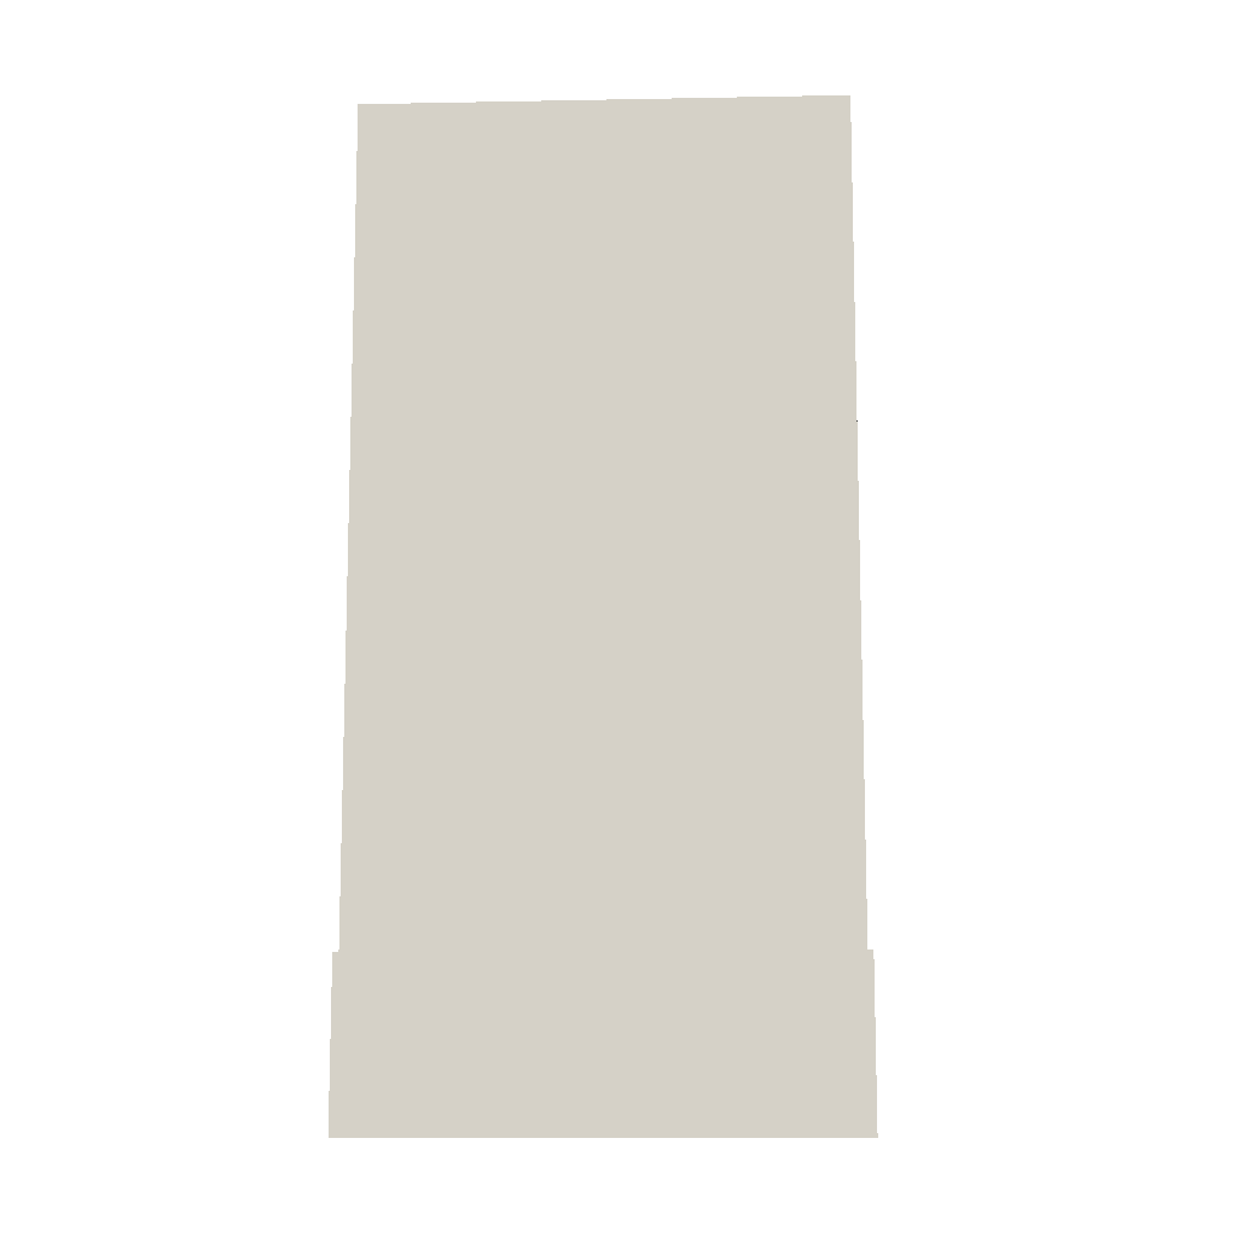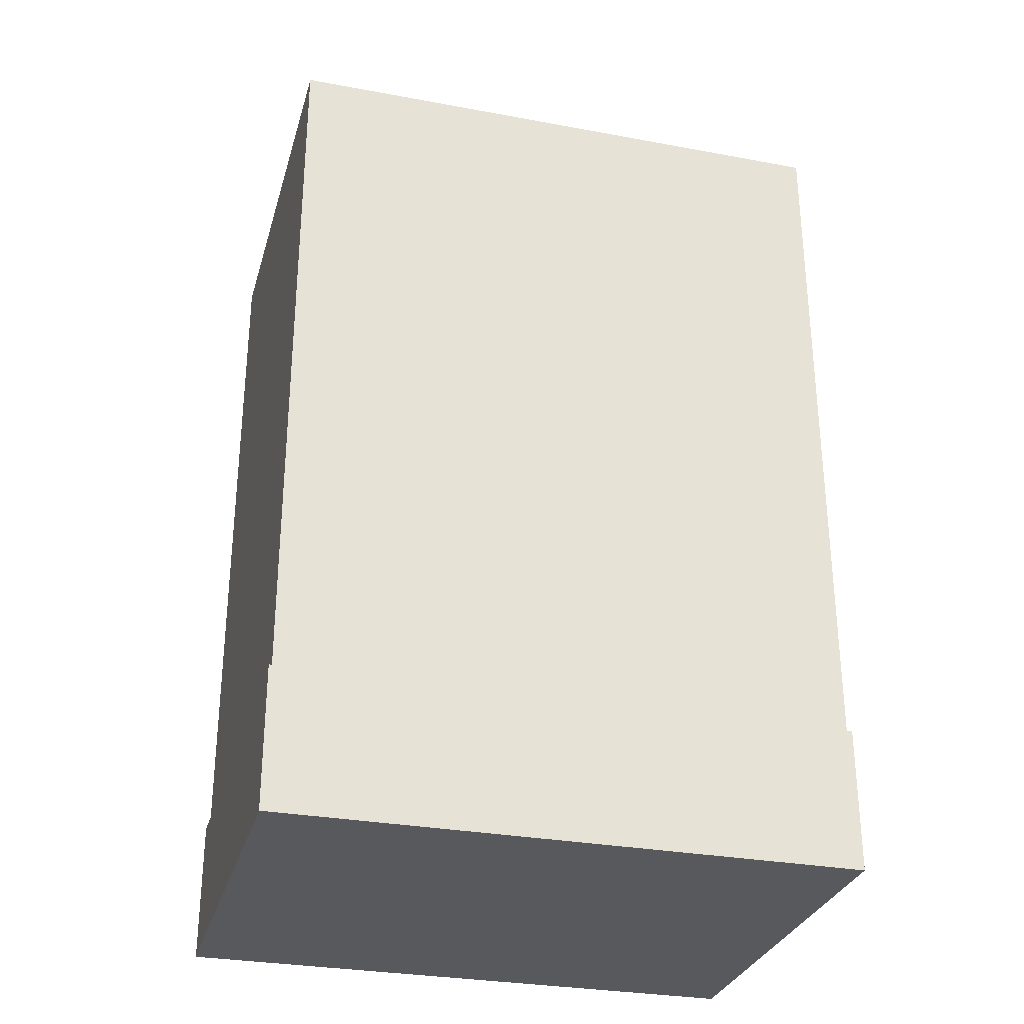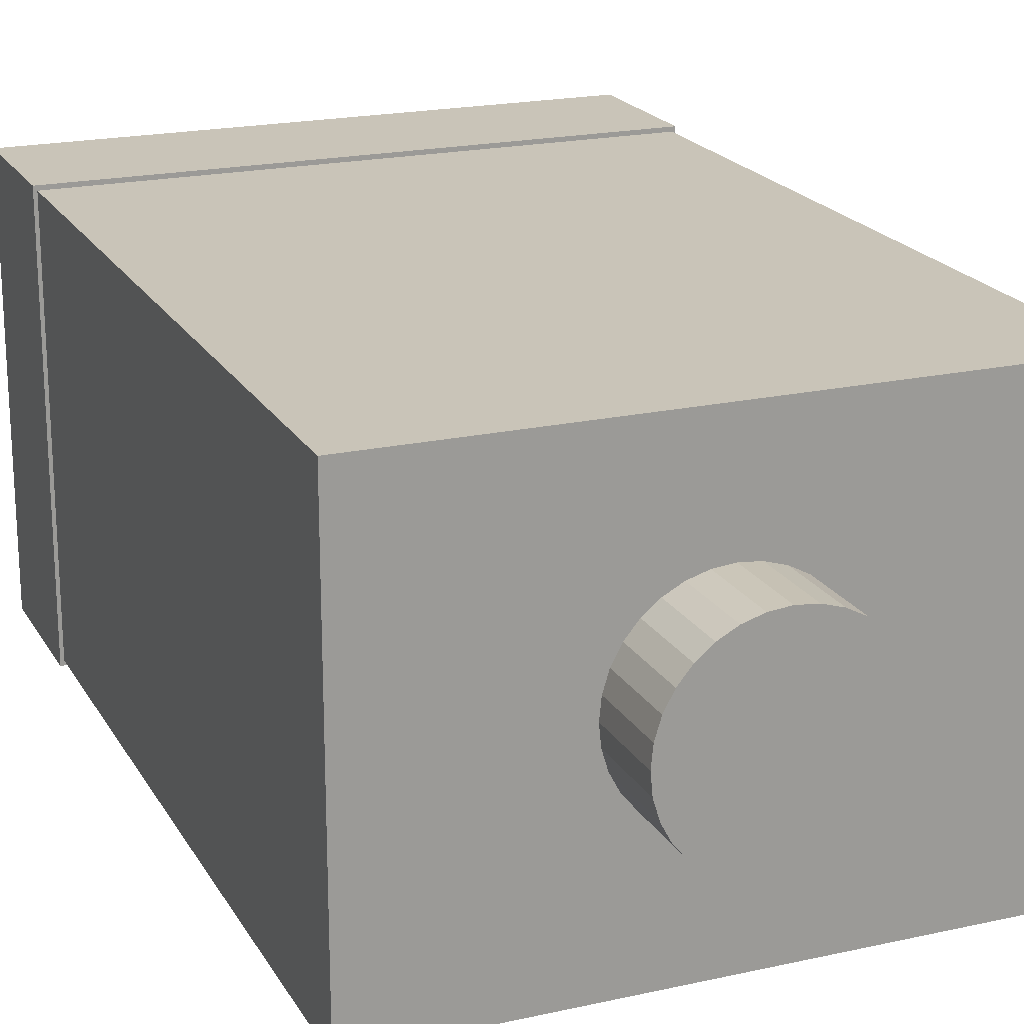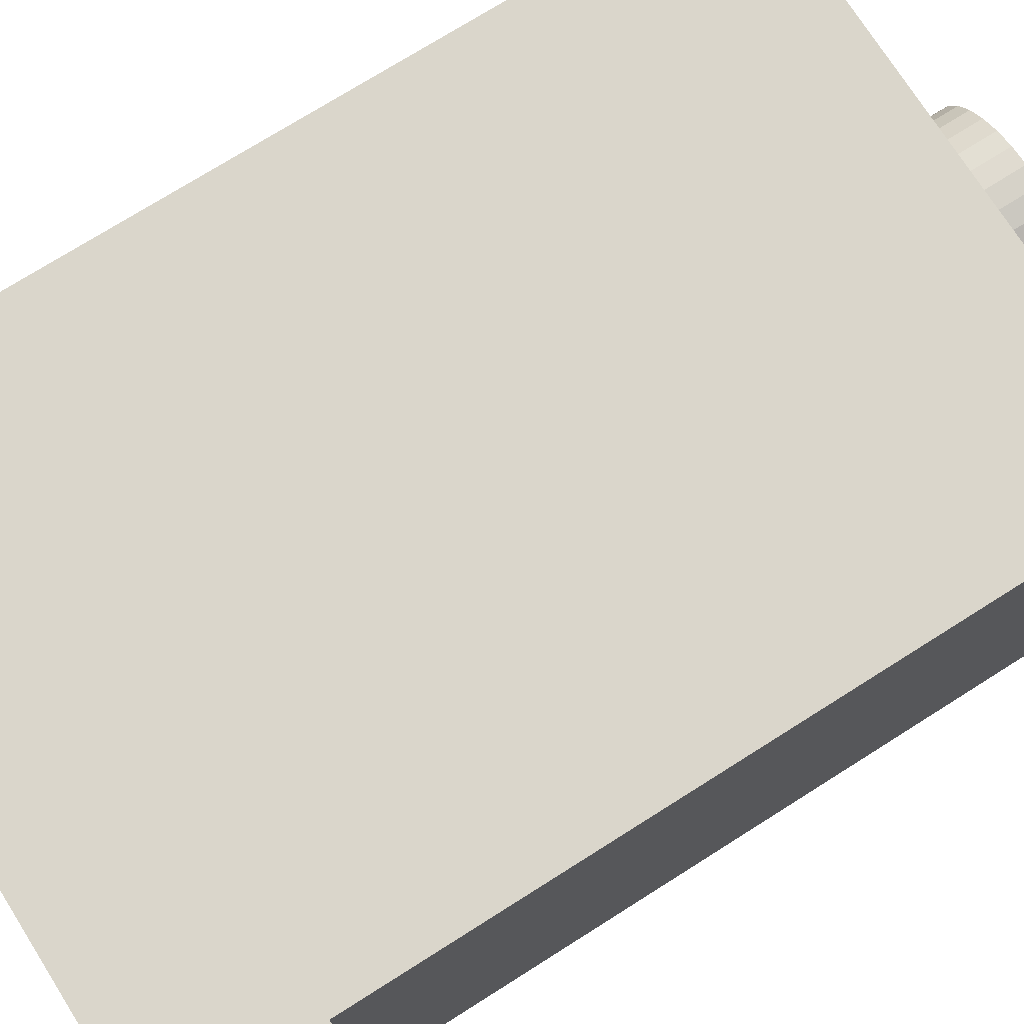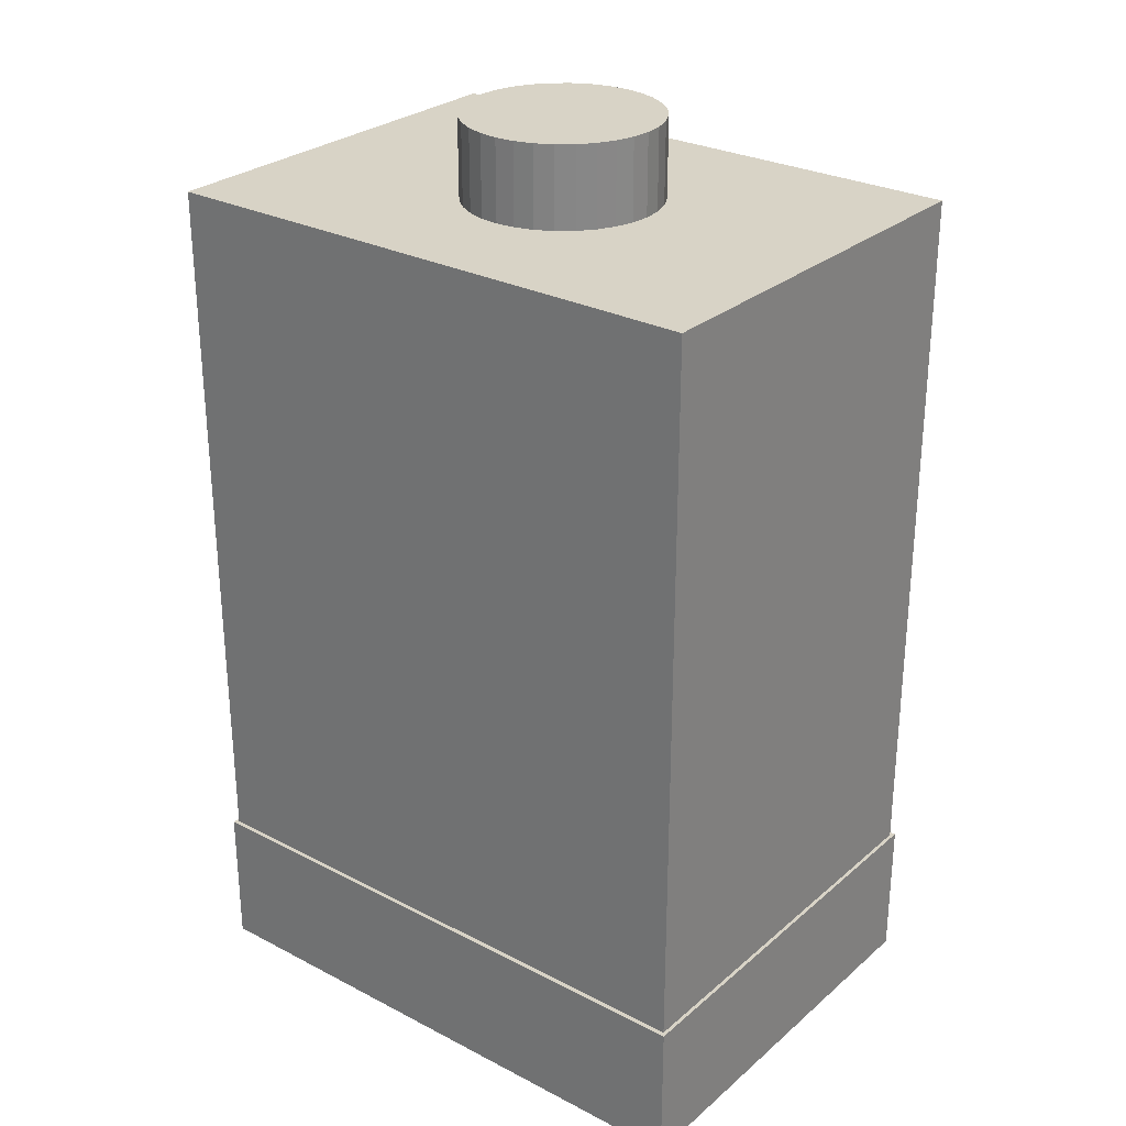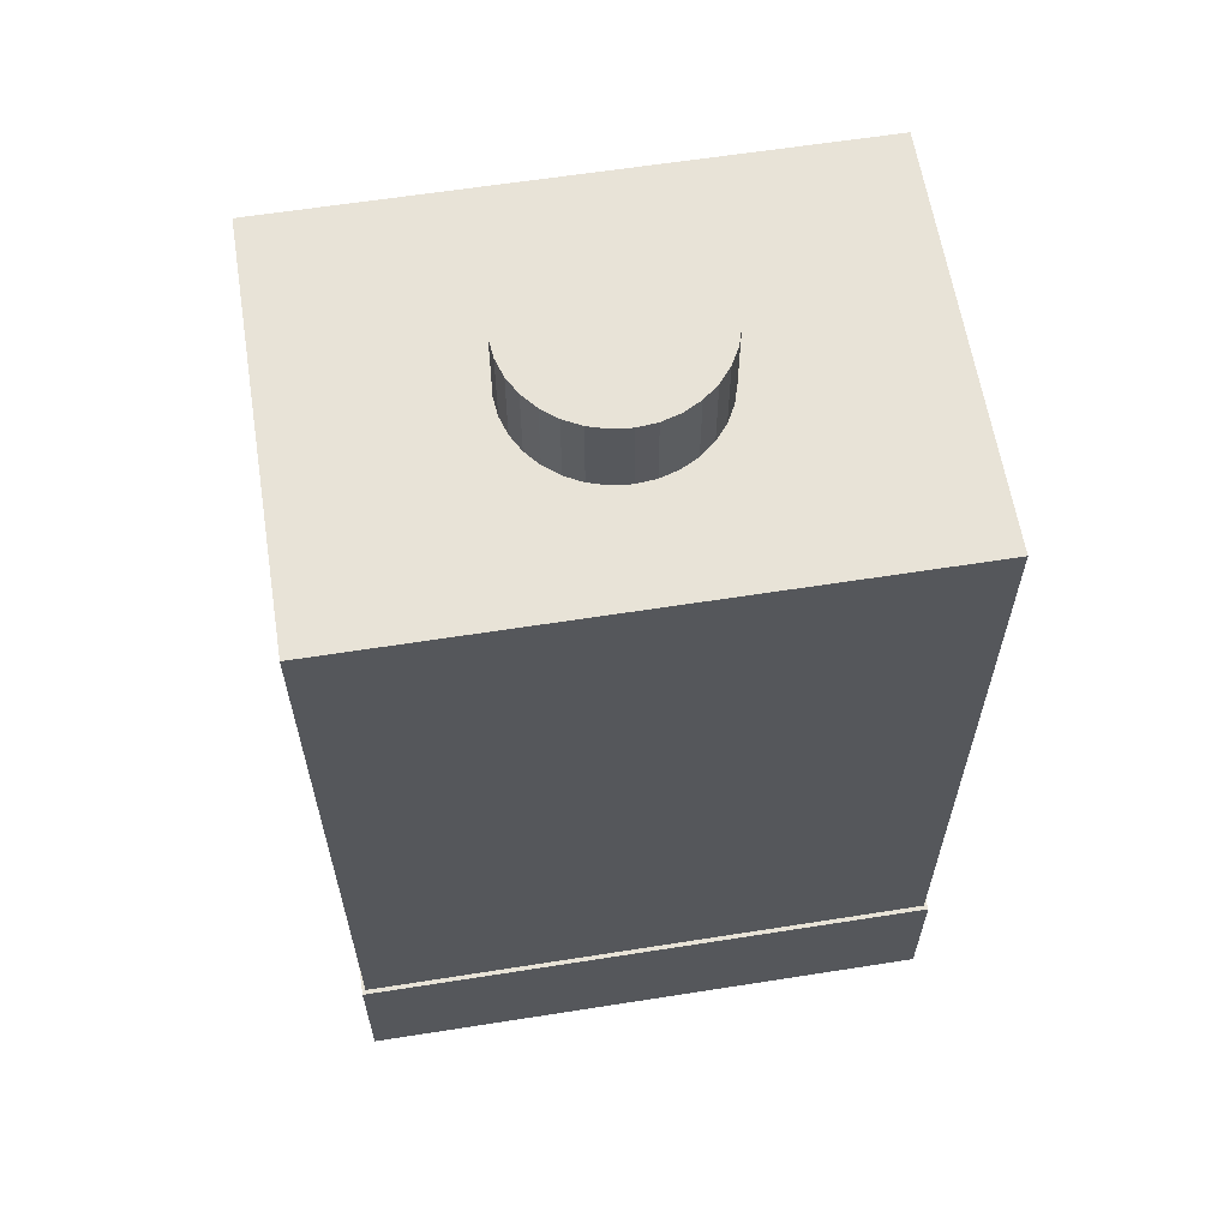
<metadata>
{"format":"obj","ext":"obj","renderer":"f3d","projection":"perspective","resolution":1024,"background":"white","views":[{"elev":-11.6,"azim":-87.4,"up":"+Y"},{"elev":-30.2,"azim":-15.1,"up":"+Y"},{"elev":20.2,"azim":157.8,"up":"+Z"},{"elev":73.8,"azim":57.7,"up":"+Z"},{"elev":27.9,"azim":38.2,"up":"+Y"},{"elev":61.5,"azim":-9.1,"up":"+Y"}]}
</metadata>
<code>
o 立方體
v 0.8739 -1.189 0.6372
v 0.8739 1.189 0.6372
v -0.8739 1.189 0.6372
v -0.8739 -1.189 0.6372
v -0.8739 1.189 -0.6372
v -0.8739 -1.189 -0.6372
v 0.8739 1.189 -0.6372
v 0.8739 -1.189 -0.6372
f 1 2 3 4
f 4 3 5 6
f 6 5 7 8
f 8 7 2 1
f 4 6 8 1
f 5 3 2 7
o 立方體.006
v 0.8847 -1.436 0.651
v 0.8847 -0.997 0.651
v -0.8847 -0.997 0.651
v -0.8847 -1.436 0.651
v -0.8847 -0.997 -0.651
v -0.8847 -1.436 -0.651
v 0.8847 -0.997 -0.651
v 0.8847 -1.436 -0.651
f 9 10 11 12
f 12 11 13 14
f 14 13 15 16
f 16 15 10 9
f 12 14 16 9
f 13 11 10 15
o 圓柱體
v -0.2982 1.007 0
v -0.2982 1.434 0
v -0.2925 1.434 -0.05818
v -0.2925 1.007 -0.05818
v -0.2755 1.434 -0.1141
v -0.2755 1.007 -0.1141
v -0.2479 1.434 -0.1657
v -0.2479 1.007 -0.1657
v -0.2109 1.434 -0.2109
v -0.2109 1.007 -0.2109
v -0.1657 1.434 -0.2479
v -0.1657 1.007 -0.2479
v -0.1141 1.434 -0.2755
v -0.1141 1.007 -0.2755
v -0.05818 1.434 -0.2925
v -0.05818 1.007 -0.2925
v 0 1.434 -0.2982
v 0 1.007 -0.2982
v 0.05818 1.434 -0.2925
v 0.05818 1.007 -0.2925
v 0.1141 1.434 -0.2755
v 0.1141 1.007 -0.2755
v 0.1657 1.434 -0.2479
v 0.1657 1.007 -0.2479
v 0.2109 1.434 -0.2109
v 0.2109 1.007 -0.2109
v 0.2479 1.434 -0.1657
v 0.2479 1.007 -0.1657
v 0.2755 1.434 -0.1141
v 0.2755 1.007 -0.1141
v 0.2925 1.434 -0.05818
v 0.2925 1.007 -0.05818
v 0.2982 1.434 0
v 0.2982 1.007 0
v 0.2925 1.434 0.05818
v 0.2925 1.007 0.05818
v 0.2755 1.434 0.1141
v 0.2755 1.007 0.1141
v 0.2479 1.434 0.1657
v 0.2479 1.007 0.1657
v 0.2109 1.434 0.2109
v 0.2109 1.007 0.2109
v 0.1657 1.434 0.2479
v 0.1657 1.007 0.2479
v 0.1141 1.434 0.2755
v 0.1141 1.007 0.2755
v 0.05818 1.434 0.2925
v 0.05818 1.007 0.2925
v 0 1.434 0.2982
v 0 1.007 0.2982
v -0.05818 1.434 0.2925
v -0.05818 1.007 0.2925
v -0.1141 1.434 0.2755
v -0.1141 1.007 0.2755
v -0.1657 1.434 0.2479
v -0.1657 1.007 0.2479
v -0.2109 1.434 0.2109
v -0.2109 1.007 0.2109
v -0.2479 1.434 0.1657
v -0.2479 1.007 0.1657
v -0.2755 1.434 0.1141
v -0.2755 1.007 0.1141
v -0.2925 1.434 0.05818
v -0.2925 1.007 0.05818
f 17 18 19 20
f 20 19 21 22
f 22 21 23 24
f 24 23 25 26
f 26 25 27 28
f 28 27 29 30
f 30 29 31 32
f 32 31 33 34
f 34 33 35 36
f 36 35 37 38
f 38 37 39 40
f 40 39 41 42
f 42 41 43 44
f 44 43 45 46
f 46 45 47 48
f 48 47 49 50
f 50 49 51 52
f 52 51 53 54
f 54 53 55 56
f 56 55 57 58
f 58 57 59 60
f 60 59 61 62
f 62 61 63 64
f 64 63 65 66
f 66 65 67 68
f 68 67 69 70
f 70 69 71 72
f 72 71 73 74
f 74 73 75 76
f 76 75 77 78
f 19 18 79 77 75 73 71 69 67 65 63 61 59 57 55 53 51 49 47 45 43 41 39 37 35 33 31 29 27 25 23 21
f 78 77 79 80
f 80 79 18 17
f 17 20 22 24 26 28 30 32 34 36 38 40 42 44 46 48 50 52 54 56 58 60 62 64 66 68 70 72 74 76 78 80

</code>
